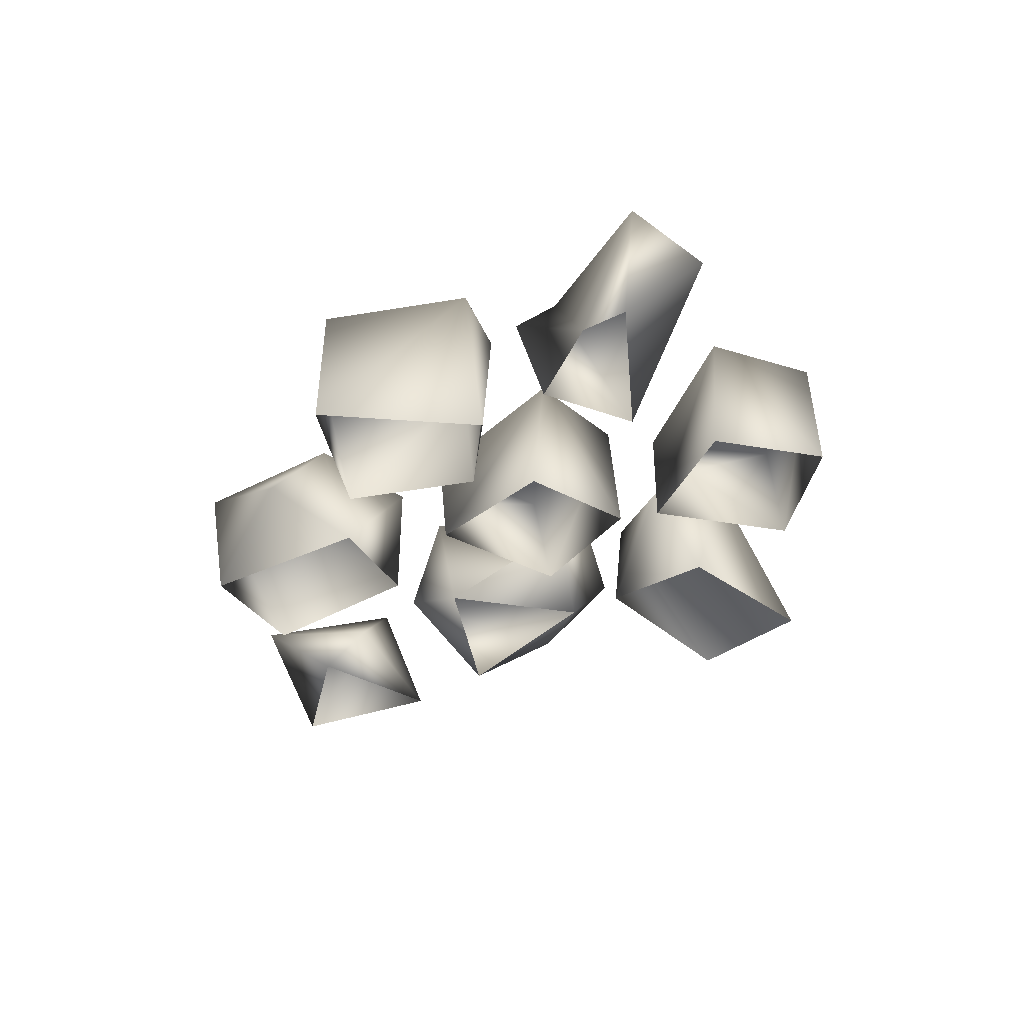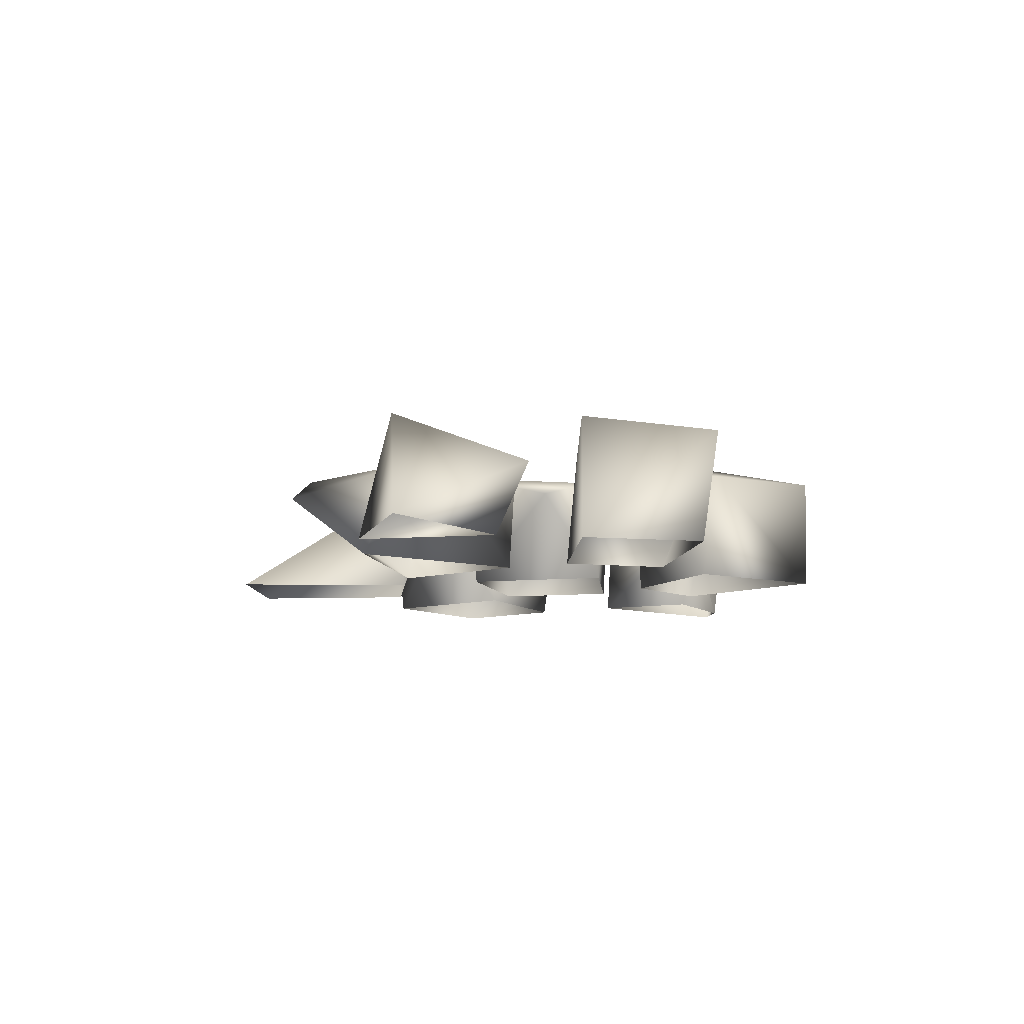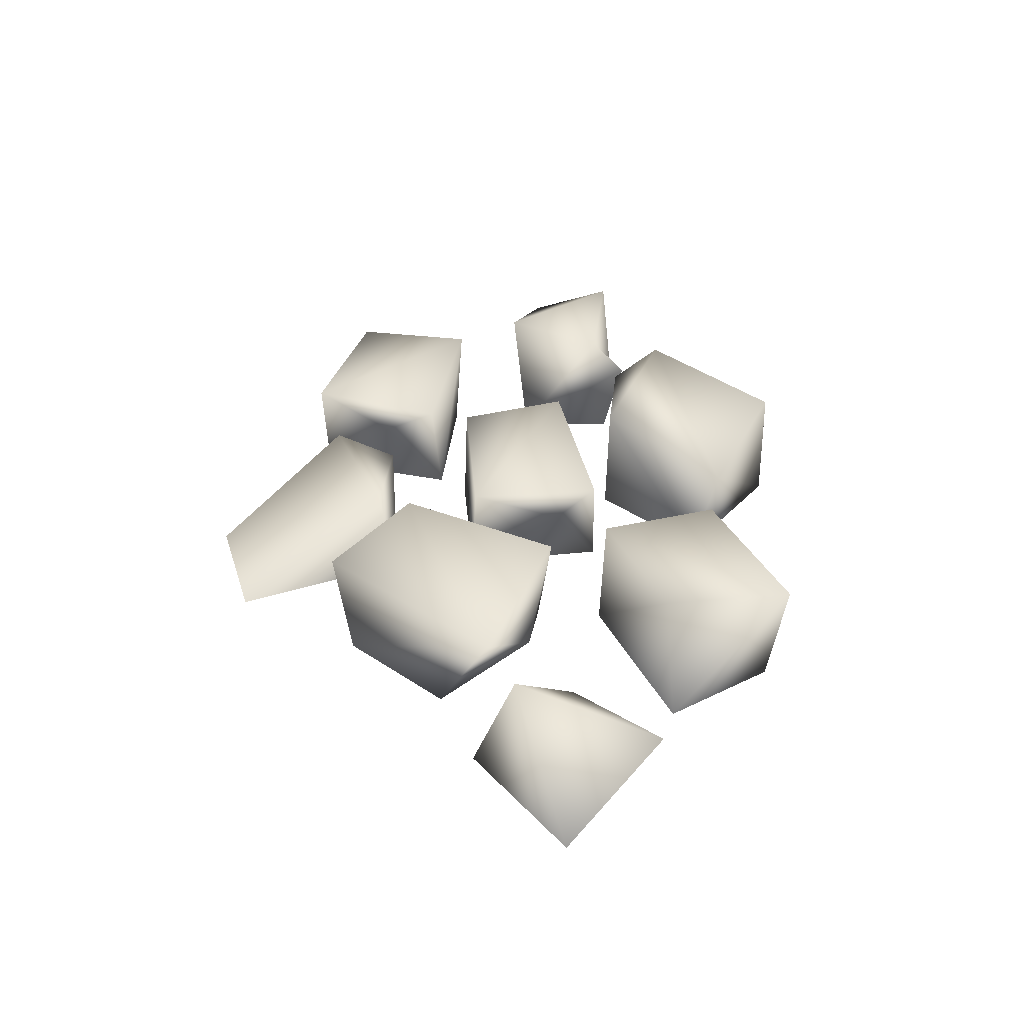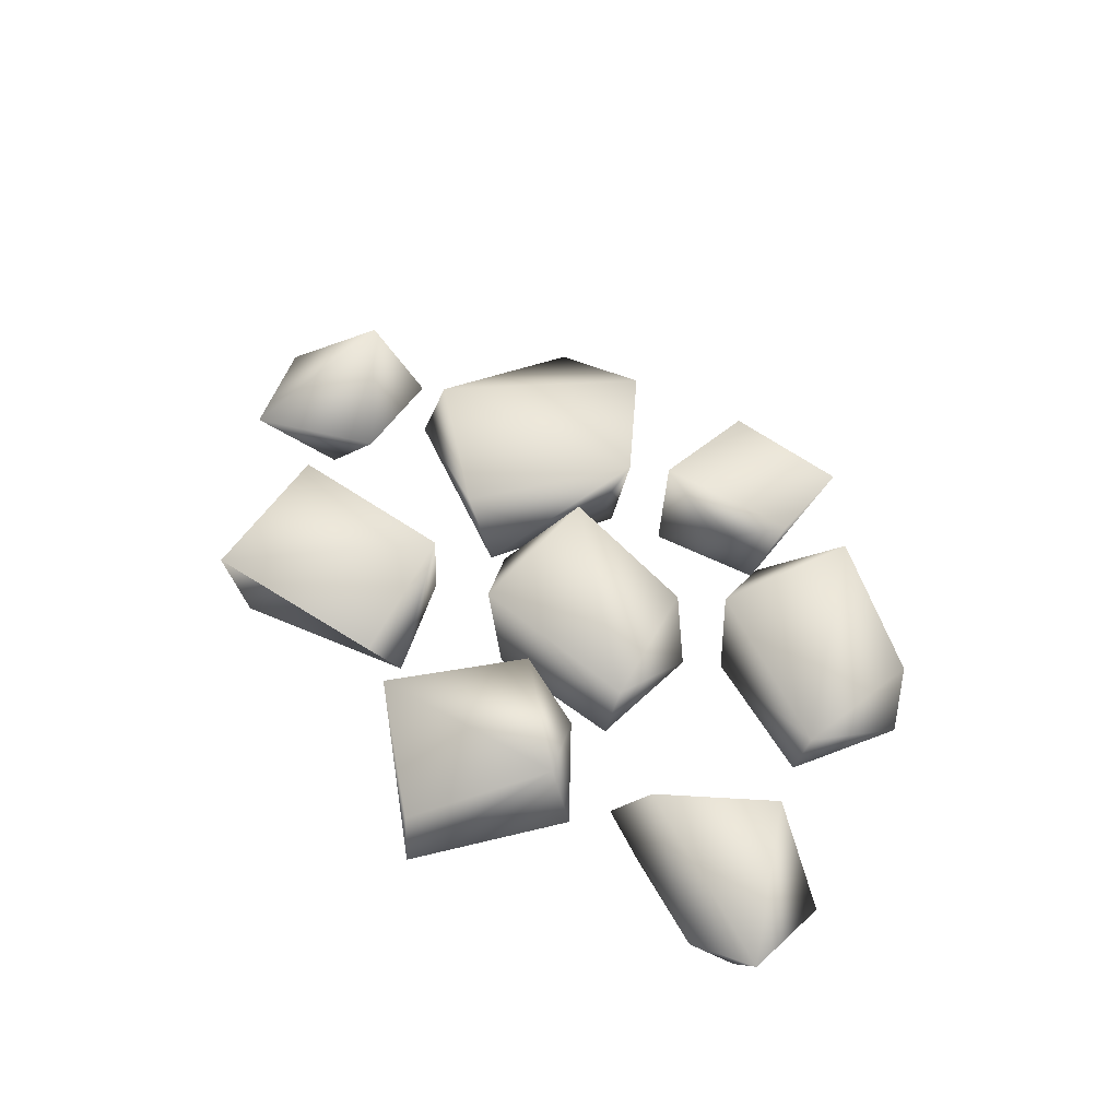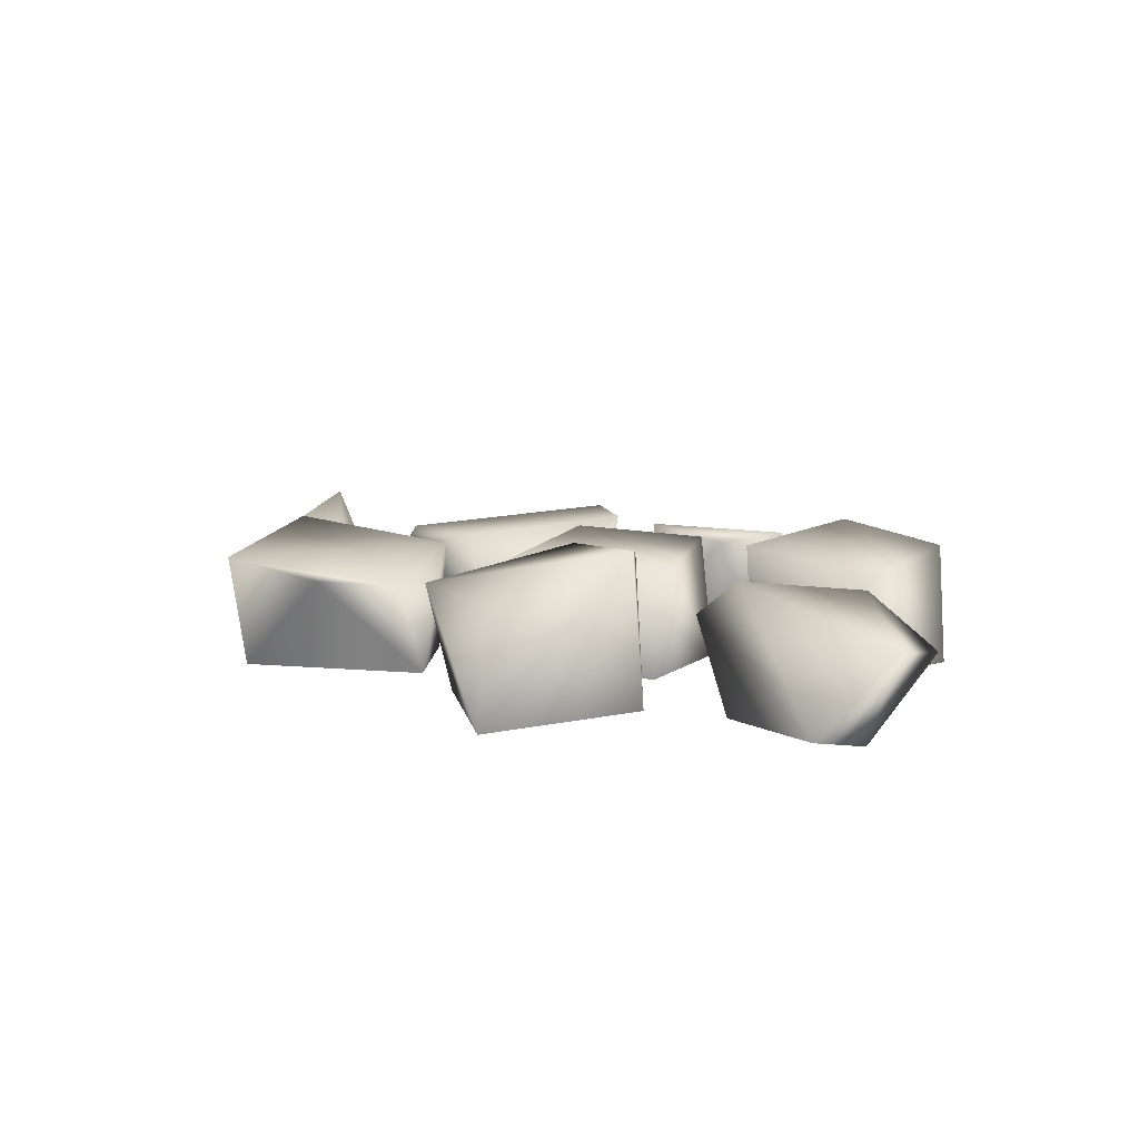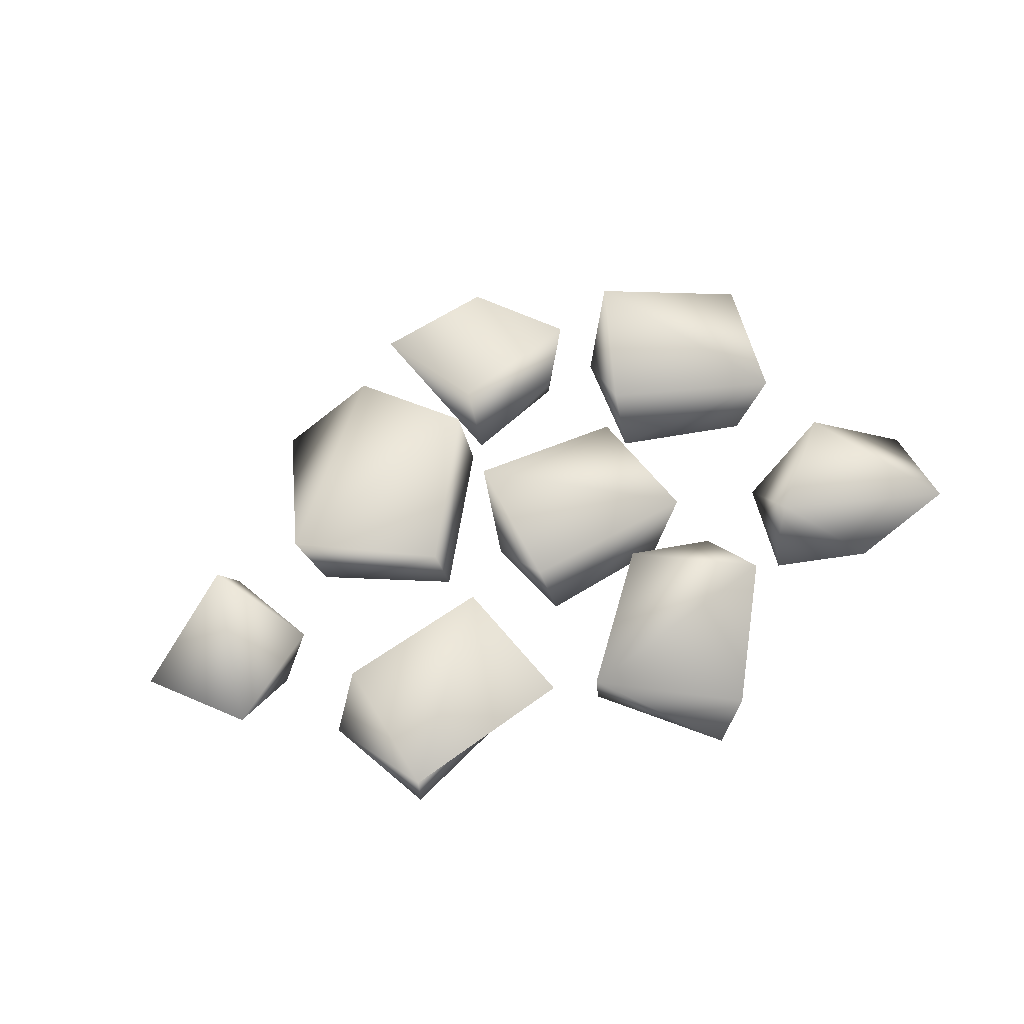
<metadata>
{"format":"obj","ext":"obj","renderer":"f3d","projection":"perspective","resolution":1024,"background":"white","views":[{"elev":-35.0,"azim":52.9,"up":"+Y"},{"elev":-10.0,"azim":-78.3,"up":"+Y"},{"elev":37.0,"azim":-99.2,"up":"+Y"},{"elev":57.9,"azim":44.4,"up":"+Y"},{"elev":12.2,"azim":31.6,"up":"+Y"},{"elev":63.5,"azim":-25.6,"up":"+Y"}]}
</metadata>
<code>
g default
v -247.1 61.95 -43
v -260.8 73.43 -81.54
v -240.1 0 -121.4
v -70.52 94.06 -126.5
v -86.32 0 -122.5
v -135.9 85.54 -204.6
v -150.2 88.84 -6.148
v -134.9 0 -14.9
v -218.6 54.88 -194.9
v -70.75 73.68 -93.41
v 29.44 0 -300.5
v 65.41 84.04 -180.6
v 46.37 0 -165.4
v 28.95 79.34 -131.3
v -47.94 85.19 -152.9
v -42.01 0 -137.9
v -76.36 0 -286.9
v -69.6 87.63 49.74
v 77.5 92.53 42
v -73.15 95.74 -64.33
v 61.48 0 40.73
v 63.12 0 -56.55
v -52.9 0 53.59
v -90.39 75.48 9.738
v -49.47 0 -64.92
v 52.16 100.4 -54.78
v 78.48 90.22 -86.55
v 217.3 88.14 -36.86
v 119.6 99.92 -192.9
v 200.4 0 -46.39
v 239.1 0 -135
v 89.58 0 -77.14
v 74.29 79.55 -131.8
v 137.9 0 -187.1
v 231.5 98.47 -135.7
v 141.8 80.81 121
v 162.5 0 108.2
v 244.9 0 133.2
v 162.4 103.3 94.76
v 311.8 76.02 135.6
v 236.7 91.31 22.72
v 311.1 61.76 61.99
v 178.3 0 26.66
v 281.7 0 120.8
v 76.92 116.5 99.44
v 100.6 129 145
v 98.91 0 123.8
v -71.35 89.08 169.6
v 26.48 0 243
v 35.34 97.63 244.6
v 29.41 0 82.6
v 9.599 113.9 80.19
v -57.78 0 153.8
v -181.1 76.67 166.8
v -109.6 0 121.5
v -106.7 79.56 155.1
v -255 92.57 187.8
v -250.8 0 173.7
v -292.1 0 78.73
v -267.1 107.4 74.71
v -149.3 0 40.65
v -136.8 92.84 47.43
v -371.1 49 49.96
v -433.6 0 -43.22
v -316.8 0 11.88
v -339.8 100.2 -70.8
v -286.3 33.87 -10.18
v -318.6 0 -103.6
g rock_006_LOD2 rock_006
f 1 2 3
f 4 5 6
f 4 7 8
f 7 1 8
f 3 8 1
f 6 5 9
f 5 3 9
f 7 4 2
f 1 7 2
f 2 4 6
f 2 6 9
f 4 10 5
f 8 10 4
f 10 8 5
f 9 3 2
f 11 12 13
f 14 15 16
f 16 15 17
f 12 11 15
f 17 15 11
f 12 14 13
f 15 14 12
f 16 13 14
f 18 19 20
f 19 21 22
f 23 18 24
f 20 24 18
f 19 18 23
f 20 25 24
f 25 23 24
f 22 26 19
f 20 19 26
f 26 22 25
f 19 23 21
f 26 25 20
f 27 28 29
f 28 30 31
f 32 27 33
f 29 33 27
f 28 27 32
f 29 34 33
f 34 32 33
f 31 35 28
f 29 28 35
f 35 31 34
f 28 32 30
f 35 34 29
f 36 37 38
f 39 40 41
f 41 42 43
f 42 44 43
f 42 40 44
f 39 43 36
f 43 37 36
f 44 40 38
f 38 40 39
f 38 39 36
f 43 39 41
f 42 41 40
f 45 46 47
f 48 49 50
f 47 51 45
f 45 51 52
f 46 45 52
f 53 49 48
f 48 46 52
f 48 52 53
f 52 51 53
f 46 49 47
f 50 49 46
f 50 46 48
f 54 55 56
f 57 54 56
f 57 58 54
f 58 55 54
f 59 60 61
f 62 61 60
f 57 62 60
f 61 62 55
f 56 55 62
f 57 60 59
f 57 59 58
f 56 62 57
f 63 64 65
f 66 64 63
f 66 67 68
f 67 65 68
f 67 63 65
f 67 66 63
f 68 64 66

</code>
